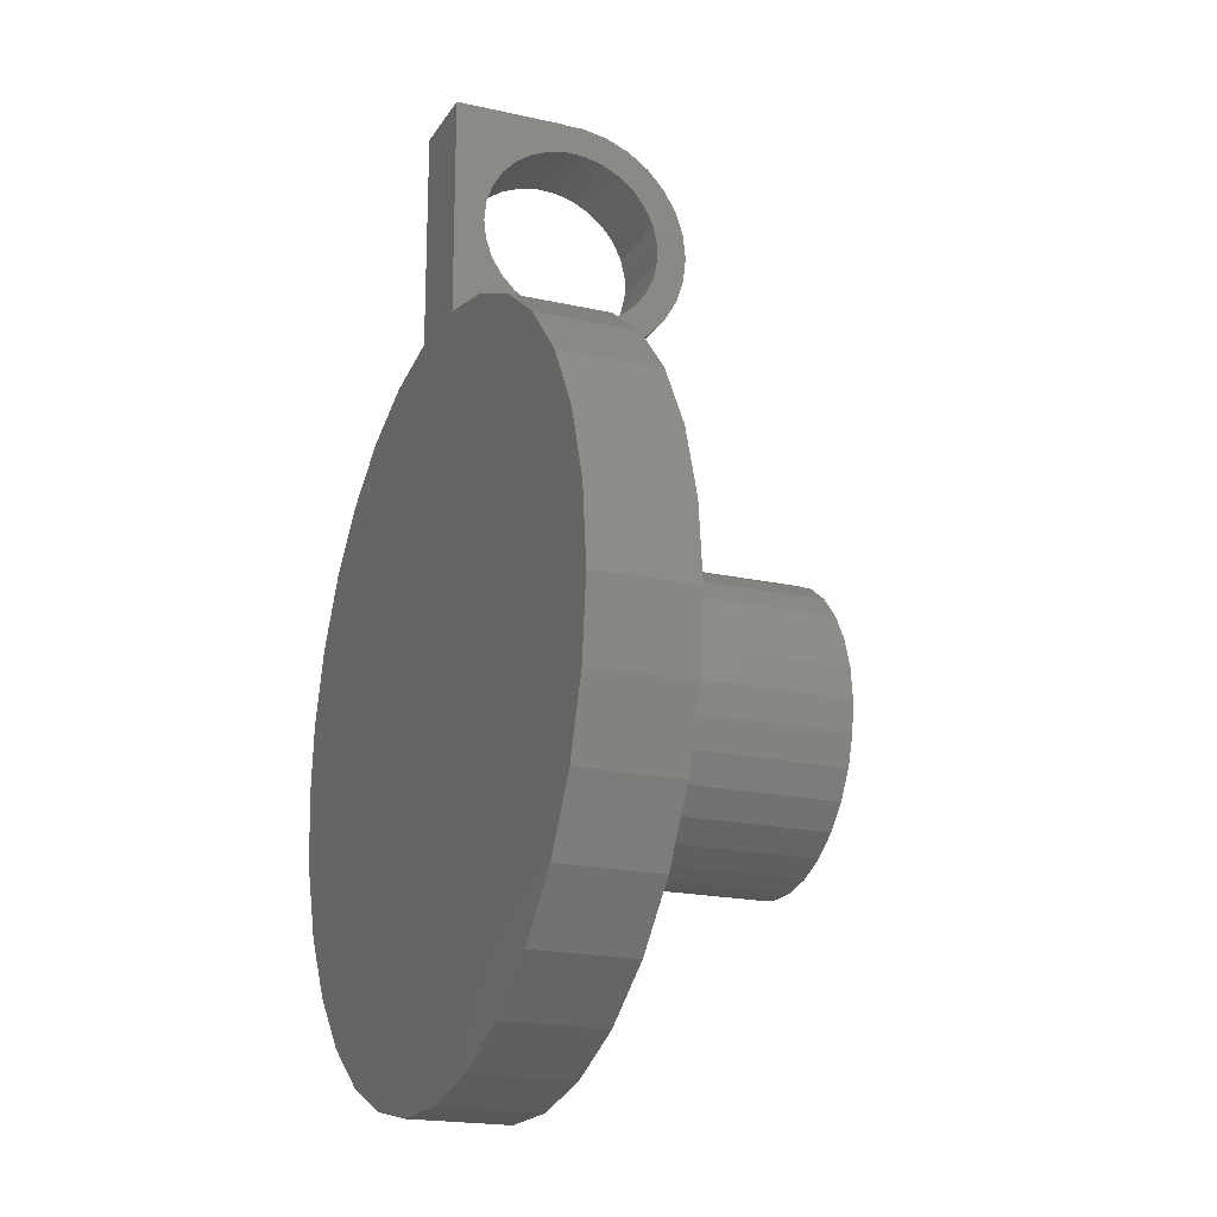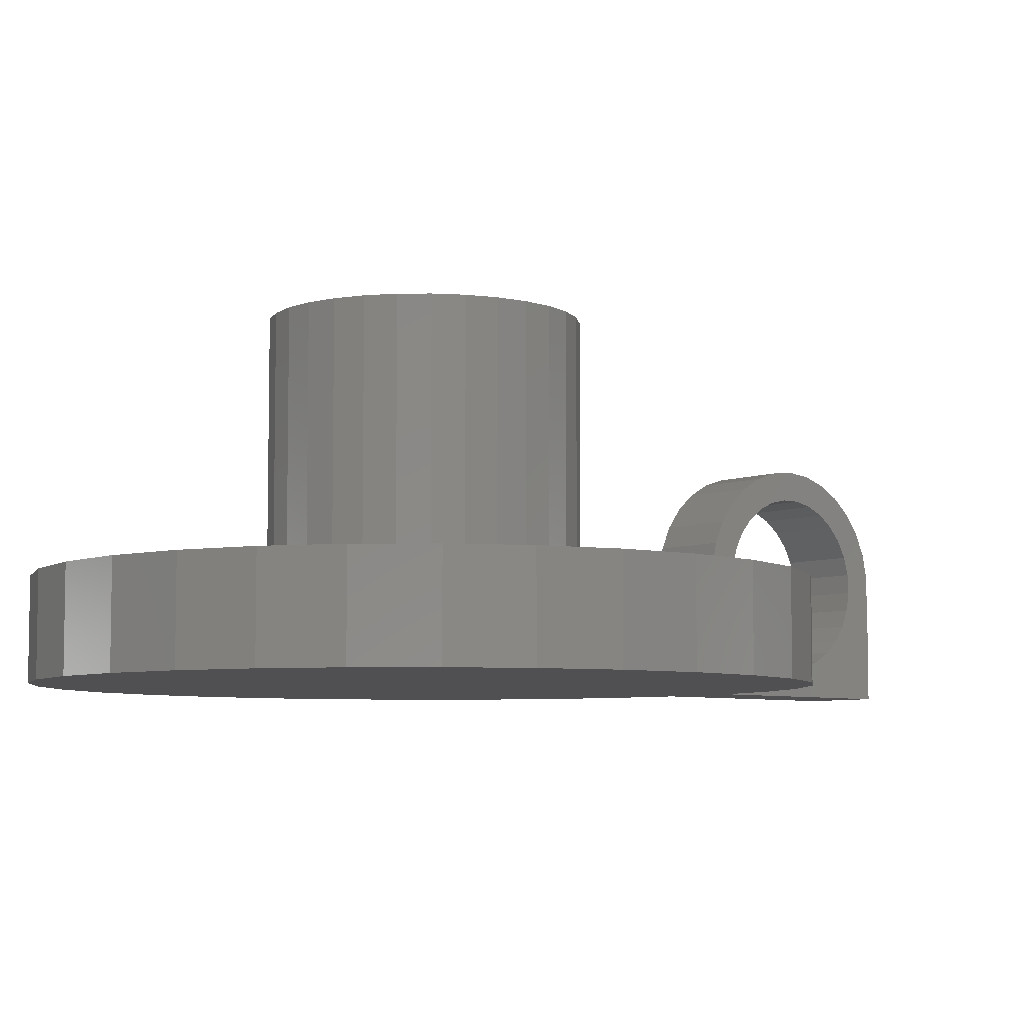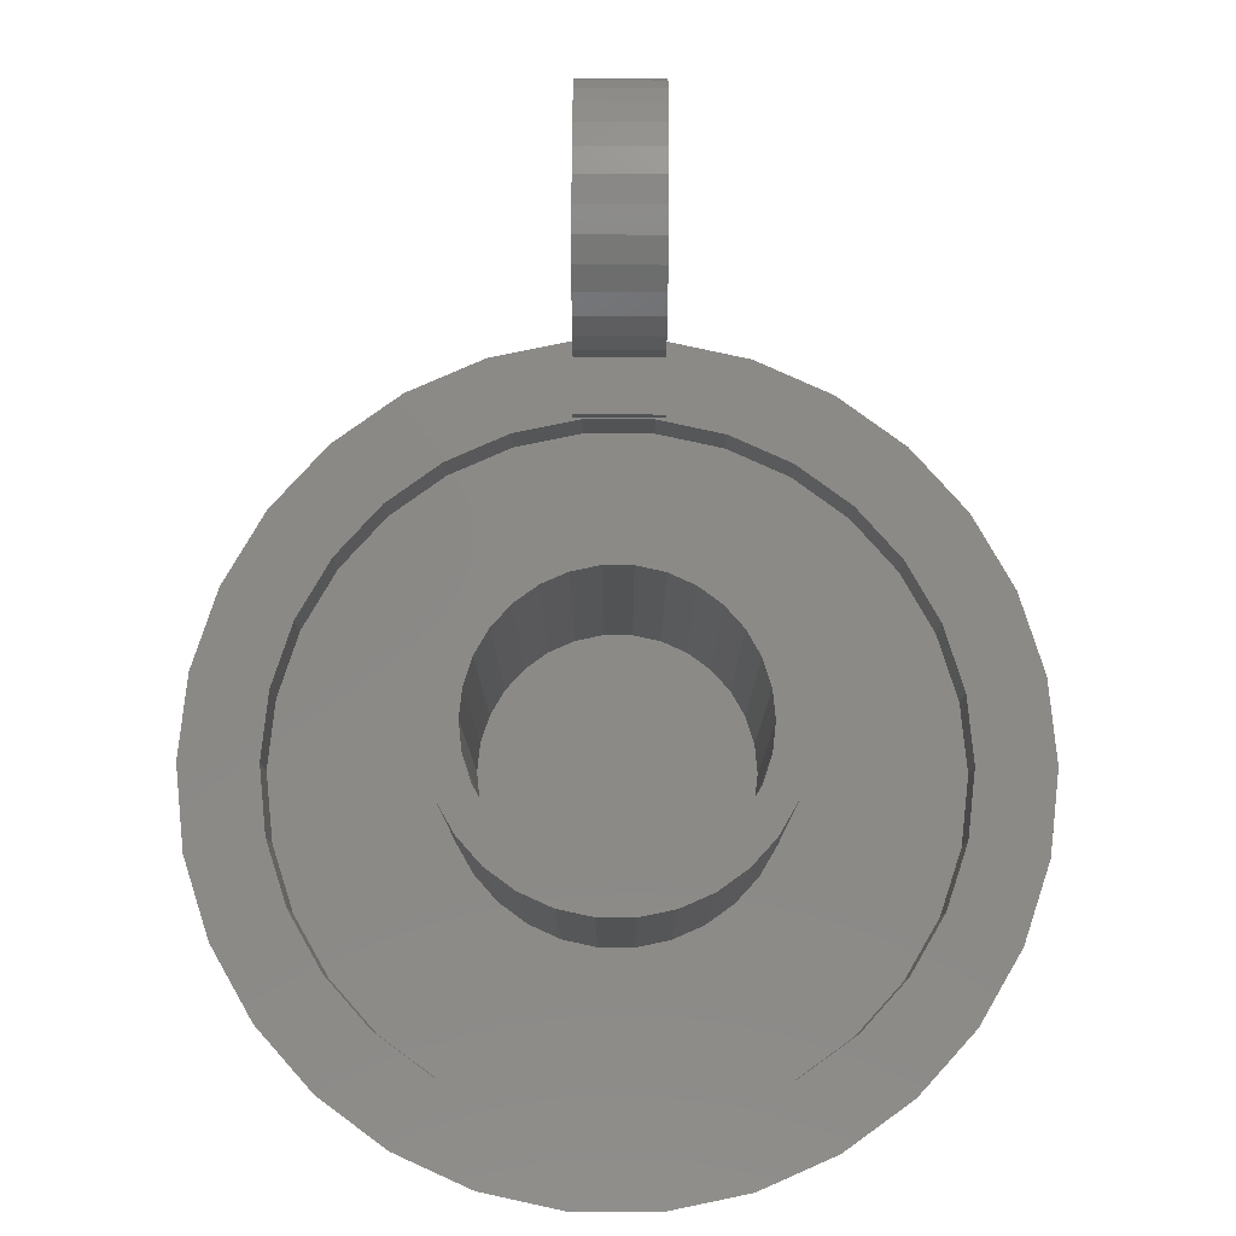
<metadata>
{"format":"stl","ext":"stl","renderer":"f3d","projection":"perspective","resolution":1024,"background":"white","views":[{"elev":-19.4,"azim":-112.9,"up":"+Y"},{"elev":-6.4,"azim":49.6,"up":"+Z"},{"elev":79.4,"azim":0.3,"up":"+Z"}]}
</metadata>
<code>
# stl→obj: 364 verts, 728 faces
v 37 0 10
v 36.19 7.693 0
v 36.19 7.693 10
v 37 0 0
v -37 0 0
v -36.19 7.693 10
v -36.19 7.693 0
v -37 0 10
v -3.868 -36.8 0
v 3.868 -36.8 10
v -3.868 -36.8 10
v 3.868 -36.8 0
v 24.76 27.5 0
v 18.5 32.04 10
v 24.76 27.5 10
v 18.5 32.04 0
v 11.43 35.19 10
v 11.43 35.19 0
v -18.5 32.04 0
v -24.76 27.5 10
v -18.5 32.04 10
v -24.76 27.5 0
v -4 36.77 0
v -11.43 35.19 10
v -4 36.77 10
v -11.43 35.19 0
v 33.8 -15.05 10
v 36.19 -7.693 0
v 36.19 -7.693 10
v 33.8 -15.05 0
v 33.8 15.05 10
v 29.93 21.75 0
v 29.93 21.75 10
v 33.8 15.05 0
v 4 36.77 10
v 4 36.77 0
v -33.8 15.05 0
v -29.93 21.75 10
v -29.93 21.75 0
v -33.8 15.05 10
v -4 30 10
v -9.271 28.53 10
v -15 25.98 10
v -20.07 22.29 10
v -24.27 17.63 10
v -27.41 12.2 10
v -29.34 6.237 10
v 30 0 10
v 29.34 6.237 10
v 29.34 -6.237 10
v 27.41 12.2 10
v 24.27 17.63 10
v 20.07 22.29 10
v 15 25.98 10
v 9.271 28.53 10
v 4 30 10
v 3.136 29.84 10
v -3.136 29.84 10
v 27.41 -12.2 10
v 29.93 -21.75 10
v 24.27 -17.63 10
v 24.76 -27.5 10
v 20.07 -22.29 10
v 18.5 -32.04 10
v 15 -25.98 10
v 11.43 -35.19 10
v 9.271 -28.53 10
v 3.136 -29.84 10
v -3.136 -29.84 10
v -9.271 -28.53 10
v -11.43 -35.19 10
v -15 -25.98 10
v -18.5 -32.04 10
v -20.07 -22.29 10
v -24.76 -27.5 10
v -24.27 -17.63 10
v -29.93 -21.75 10
v -27.41 -12.2 10
v -33.8 -15.05 10
v -29.34 -6.237 10
v -36.19 -7.693 10
v -30 0 10
v -11.43 -35.19 0
v -18.5 -32.04 0
v -24.76 -27.5 0
v -29.93 -21.75 0
v -33.8 -15.05 0
v -36.19 -7.693 0
v 29.93 -21.75 0
v 24.76 -27.5 0
v 18.5 -32.04 0
v 11.43 -35.19 0
v 4 59 0
v -4 59 0
v 27.41 12.2 5
v 24.27 17.63 5
v 20.07 22.29 5
v -15 25.98 5
v -9.271 28.53 5
v 29.34 -6.237 5
v 30 0 5
v 15 25.98 5
v -3.136 29.84 5
v 3.136 29.84 5
v 9.271 28.53 5
v -29.34 6.237 5
v -30 0 5
v -24.27 17.63 5
v -27.41 12.2 5
v -20.07 22.29 5
v 29.34 6.237 5
v 27.41 -12.2 5
v -27.41 -12.2 5
v -24.27 -17.63 5
v 20.07 -22.29 5
v 15 -25.98 5
v 24.27 -17.63 5
v -29.34 -6.237 5
v 9.271 -28.53 5
v 3.136 -29.84 5
v -3.136 -29.84 5
v -9.271 -28.53 5
v 11.74 2.495 5
v 11.74 -2.495 5
v 12 0 5
v 10.96 4.881 5
v 10.96 -4.881 5
v 9.708 7.053 5
v 9.708 -7.053 5
v 8.03 8.918 5
v 8.03 -8.918 5
v 6 10.39 5
v 6 -10.39 5
v 3.708 11.41 5
v 3.708 -11.41 5
v 1.254 11.93 5
v 1.254 -11.93 5
v -1.254 11.93 5
v -1.254 -11.93 5
v -3.708 11.41 5
v -3.708 -11.41 5
v -6 10.39 5
v -6 -10.39 5
v -8.03 8.918 5
v -8.03 -8.918 5
v -9.708 7.053 5
v -9.708 -7.053 5
v -10.96 4.881 5
v -10.96 -4.881 5
v -11.74 2.495 5
v -11.74 -2.495 5
v -12 0 5
v 14.67 3.119 5
v 15 0 5
v 13.7 6.101 5
v 12.14 8.817 5
v 10.04 11.15 5
v 7.5 12.99 5
v 4.635 14.27 5
v 1.568 14.92 5
v -1.568 14.92 5
v -4.635 14.27 5
v -7.5 12.99 5
v -10.04 11.15 5
v -12.14 8.817 5
v -13.7 6.101 5
v -14.67 3.119 5
v -15 0 5
v -20.07 -22.29 5
v -15 -25.98 5
v 14.67 -3.119 5
v 13.7 -6.101 5
v 12.14 -8.817 5
v 10.04 -11.15 5
v 7.5 -12.99 5
v 4.635 -14.27 5
v 1.568 -14.92 5
v -1.568 -14.92 5
v -4.635 -14.27 5
v -7.5 -12.99 5
v -10.04 -11.15 5
v -12.14 -8.817 5
v -13.7 -6.101 5
v -14.67 -3.119 5
v 4 58.93 13.25
v 4 55.88 13.46
v 4 55.89 13.25
v 4 55.36 15.33
v 4 54.45 17.05
v 4 53.58 18.08
v 4 47 24
v 4 51.64 19.71
v 4 52.43 19.11
v 4 49.87 20.53
v 4 47.97 20.95
v 4 46.03 20.95
v 4 44.13 20.53
v 4 42.36 19.71
v 4 41.57 19.11
v 4 38.12 13.46
v 4 35.07 13.25
v 4 38.11 13.25
v 4 38.64 15.33
v 4 39.55 17.05
v 4 40.42 18.08
v -4 49.49 23.74
v 4 49.49 23.74
v -4 47 24
v -4 57.3 11
v -4 58.93 13.25
v -4 57.63 11
v 4 58.93 11
v -4 58.93 11
v 4 53.19 18.53
v -4 58.2 11
v -4 58.46 11
v -4 57.93 11
v -4 58.7 11
v -4 55.92 20.03
v 4 54.05 21.71
v 4 55.92 20.03
v -4 54.05 21.71
v 4 51.88 22.96
v -4 51.88 22.96
v -4 58.41 15.71
v -4 57.39 18
v 4 57.39 18
v -4 35.07 13.25
v 4 35.59 15.71
v -4 35.59 15.71
v -4 35.07 11
v -4 35.3 11
v 4 58.41 15.71
v -4 36.37 11
v -4 36.7 11
v -4 56.9 11
v -4 55.9 11
v -4 55.99 11.51
v -4 55.89 13.25
v -4 38.1 11
v -4 37.1 11
v -4 38.01 11.51
v -4 38.11 13.25
v 4 39.95 21.71
v 4 38.08 20.03
v 4 42.12 22.96
v -4 35.54 11
v -4 36.07 11
v 4 35.07 11
v 4 44.51 23.74
v 4 40.81 18.53
v 4 38.01 11.51
v 4 30 11
v 4 55.99 11.51
v 4 54.95 7.784
v 4 59 11
v 4 55.67 9.592
v 4 53.86 6.174
v 4 52.45 4.835
v 4 50.78 3.832
v 4 48.93 3.21
v 4 47 3
v 4 45.07 3.21
v 4 38.33 9.592
v 4 39.05 7.784
v 4 43.22 3.832
v 4 41.55 4.835
v 4 40.14 6.174
v -4 35.8 11
v -4 55.88 13.46
v -4 55.36 15.33
v -4 54.45 17.05
v -4 53.19 18.53
v -4 51.64 19.71
v -4 49.87 20.53
v -4 47.97 20.95
v -4 46.03 20.95
v -4 44.51 23.74
v -4 44.13 20.53
v -4 42.12 22.96
v -4 42.36 19.71
v -4 39.95 21.71
v -4 40.81 18.53
v -4 38.08 20.03
v -4 39.55 17.05
v -4 36.61 18
v -4 38.64 15.33
v -4 38.12 13.46
v 4 36.61 18
v -4 54.95 7.784
v -4 59 11
v -4 55.67 9.592
v -4 53.86 6.174
v -4 52.45 4.835
v -4 50.78 3.832
v -4 48.93 3.21
v -4 47 3
v -4 45.07 3.21
v -4 43.22 3.832
v -4 41.55 4.835
v -4 40.14 6.174
v -4 39.05 7.784
v -4 38.33 9.592
v -4 30 11
v 15 0 35
v 14.67 3.119 35
v -14.67 3.119 35
v -15 0 35
v -1.568 14.92 35
v 1.568 14.92 35
v 12.14 8.817 35
v 10.04 11.15 35
v -10.04 11.15 35
v -7.5 12.99 35
v -4.635 14.27 35
v 13.7 6.101 35
v 4.635 14.27 35
v 7.5 12.99 35
v -12.14 8.817 35
v -13.7 6.101 35
v 12 0 35
v 11.74 2.495 35
v 14.67 -3.119 35
v 10.96 4.881 35
v 11.74 -2.495 35
v 13.7 -6.101 35
v 9.708 7.053 35
v 8.03 8.918 35
v 6 10.39 35
v 3.708 11.41 35
v 1.254 11.93 35
v -1.254 11.93 35
v -3.708 11.41 35
v -6 10.39 35
v -8.03 8.918 35
v -9.708 7.053 35
v -10.96 4.881 35
v -11.74 2.495 35
v 10.96 -4.881 35
v 12.14 -8.817 35
v 9.708 -7.053 35
v 10.04 -11.15 35
v 8.03 -8.918 35
v 7.5 -12.99 35
v 6 -10.39 35
v 4.635 -14.27 35
v 3.708 -11.41 35
v 1.568 -14.92 35
v 1.254 -11.93 35
v -1.254 -11.93 35
v -1.568 -14.92 35
v -3.708 -11.41 35
v -4.635 -14.27 35
v -6 -10.39 35
v -7.5 -12.99 35
v -8.03 -8.918 35
v -10.04 -11.15 35
v -9.708 -7.053 35
v -12.14 -8.817 35
v -10.96 -4.881 35
v -13.7 -6.101 35
v -11.74 -2.495 35
v -14.67 -3.119 35
v -12 0 35
f 1 2 3
f 2 1 4
f 5 6 7
f 6 5 8
f 9 10 11
f 10 9 12
f 13 14 15
f 14 13 16
f 16 17 14
f 17 16 18
f 19 20 21
f 20 19 22
f 23 24 25
f 24 23 26
f 27 28 29
f 28 27 30
f 31 32 33
f 32 31 34
f 3 34 31
f 34 3 2
f 33 13 15
f 13 33 32
f 18 35 17
f 35 18 36
f 37 38 39
f 38 37 40
f 39 20 22
f 20 39 38
f 7 40 37
f 40 7 6
f 24 41 25
f 41 24 42
f 24 43 42
f 21 43 24
f 21 44 43
f 20 44 21
f 44 20 45
f 38 45 20
f 45 38 46
f 40 46 38
f 46 40 47
f 6 47 40
f 48 1 3
f 49 3 31
f 1 48 29
f 50 29 48
f 51 31 33
f 3 49 48
f 31 51 49
f 52 33 15
f 33 52 51
f 15 53 52
f 14 53 15
f 14 54 53
f 17 54 14
f 17 55 54
f 56 17 35
f 17 56 55
f 56 57 55
f 56 58 57
f 41 58 56
f 58 41 42
f 29 50 27
f 59 27 50
f 27 59 60
f 61 60 59
f 60 61 62
f 63 62 61
f 63 64 62
f 65 64 63
f 65 66 64
f 67 66 65
f 67 10 66
f 68 10 67
f 69 10 68
f 69 11 10
f 70 11 69
f 70 71 11
f 72 71 70
f 72 73 71
f 74 73 72
f 75 74 76
f 74 75 73
f 77 76 78
f 79 78 80
f 76 77 75
f 81 80 82
f 47 6 82
f 78 79 77
f 8 82 6
f 80 81 79
f 82 8 81
f 26 21 24
f 21 26 19
f 29 4 1
f 4 29 28
f 83 23 9
f 83 26 23
f 84 26 83
f 84 19 26
f 85 19 84
f 85 22 19
f 86 22 85
f 86 39 22
f 87 39 86
f 87 37 39
f 88 37 87
f 88 7 37
f 7 88 5
f 28 2 4
f 30 2 28
f 30 34 2
f 89 34 30
f 89 32 34
f 90 32 89
f 90 13 32
f 91 13 90
f 91 16 13
f 92 16 91
f 92 18 16
f 92 36 18
f 12 36 92
f 23 36 12
f 23 12 9
f 36 23 93
f 93 23 94
f 12 66 10
f 66 12 92
f 60 30 27
f 30 60 89
f 86 79 87
f 79 86 77
f 85 77 86
f 77 85 75
f 91 62 64
f 62 91 90
f 92 64 66
f 64 92 91
f 83 11 71
f 11 83 9
f 87 81 88
f 81 87 79
f 88 8 5
f 8 88 81
f 62 89 60
f 89 62 90
f 84 71 73
f 71 84 83
f 85 73 75
f 73 85 84
f 95 52 96
f 52 95 51
f 96 53 97
f 53 96 52
f 98 42 43
f 42 98 99
f 100 48 101
f 48 100 50
f 102 53 54
f 53 102 97
f 103 57 58
f 57 103 104
f 105 54 55
f 54 105 102
f 82 106 47
f 106 82 107
f 46 108 45
f 108 46 109
f 110 43 44
f 43 110 98
f 99 58 42
f 58 99 103
f 45 110 44
f 110 45 108
f 101 49 111
f 49 101 48
f 112 50 100
f 50 112 59
f 76 113 78
f 113 76 114
f 115 65 63
f 65 115 116
f 111 51 95
f 51 111 49
f 104 55 57
f 55 104 105
f 47 109 46
f 109 47 106
f 117 59 112
f 59 117 61
f 80 107 82
f 107 80 118
f 119 68 67
f 68 119 120
f 116 67 65
f 67 116 119
f 121 70 69
f 70 121 122
f 120 69 68
f 69 120 121
f 123 124 125
f 126 124 123
f 126 127 124
f 128 127 126
f 128 129 127
f 130 129 128
f 130 131 129
f 132 131 130
f 132 133 131
f 134 133 132
f 134 135 133
f 136 135 134
f 136 137 135
f 138 137 136
f 138 139 137
f 140 139 138
f 140 141 139
f 142 141 140
f 142 143 141
f 144 143 142
f 144 145 143
f 146 145 144
f 146 147 145
f 148 147 146
f 148 149 147
f 150 149 148
f 150 151 149
f 151 150 152
f 111 153 154
f 97 155 153
f 97 156 155
f 97 157 156
f 158 102 105
f 102 158 157
f 105 159 158
f 104 159 105
f 104 160 159
f 104 161 160
f 103 161 104
f 103 162 161
f 99 162 103
f 162 99 163
f 98 163 99
f 163 98 164
f 110 164 98
f 164 110 165
f 108 165 110
f 165 108 166
f 109 166 108
f 166 109 167
f 168 169 170
f 106 167 109
f 168 114 169
f 167 106 168
f 168 113 114
f 107 168 106
f 168 118 113
f 168 107 118
f 154 101 111
f 153 111 95
f 101 154 100
f 153 95 96
f 171 100 154
f 153 96 97
f 100 171 112
f 157 97 102
f 172 112 171
f 112 172 117
f 173 117 172
f 117 173 115
f 174 115 173
f 115 174 116
f 175 116 174
f 116 175 119
f 176 119 175
f 176 120 119
f 177 120 176
f 178 120 177
f 178 121 120
f 179 121 178
f 122 179 180
f 179 122 121
f 170 180 181
f 170 181 182
f 170 182 183
f 170 183 184
f 180 170 122
f 170 184 168
f 78 118 80
f 118 78 113
f 74 114 76
f 114 74 169
f 115 61 117
f 61 115 63
f 122 72 70
f 72 122 170
f 170 74 72
f 74 170 169
f 185 186 187
f 185 188 186
f 185 189 188
f 189 185 190
f 191 192 193
f 191 194 192
f 191 195 194
f 191 196 195
f 191 197 196
f 191 198 197
f 198 191 199
f 200 201 202
f 203 201 200
f 204 201 203
f 201 204 205
f 206 191 207
f 191 206 208
f 209 210 211
f 212 210 185
f 210 212 213
f 185 214 190
f 207 214 185
f 207 193 214
f 193 207 191
f 215 210 216
f 211 210 217
f 218 210 213
f 219 220 221
f 220 219 222
f 222 223 220
f 223 222 224
f 220 223 185
f 225 226 227
f 228 229 230
f 229 228 201
f 231 228 232
f 217 210 215
f 224 207 223
f 207 224 206
f 223 207 185
f 233 227 185
f 226 219 227
f 234 228 235
f 236 210 209
f 236 237 238
f 239 236 238
f 236 239 210
f 240 241 242
f 241 243 242
f 243 241 228
f 244 245 201
f 246 244 201
f 232 228 247
f 216 210 218
f 227 221 185
f 227 219 221
f 233 225 227
f 185 225 233
f 225 185 210
f 248 228 234
f 235 228 241
f 231 201 228
f 201 231 249
f 250 246 201
f 250 199 191
f 250 251 199
f 201 251 250
f 251 201 205
f 201 252 202
f 252 201 249
f 252 249 35
f 56 249 253
f 249 56 35
f 185 254 212
f 254 185 187
f 255 256 212
f 257 212 254
f 255 212 257
f 256 255 93
f 258 93 255
f 259 93 258
f 260 93 259
f 261 93 260
f 262 93 261
f 36 262 263
f 35 264 252
f 35 265 264
f 36 265 35
f 262 36 93
f 266 36 263
f 267 36 266
f 268 36 267
f 265 36 268
f 247 228 269
f 269 228 248
f 221 220 185
f 270 225 210
f 225 271 226
f 270 210 239
f 225 270 271
f 272 226 271
f 226 272 219
f 273 219 272
f 219 273 222
f 274 222 273
f 222 274 224
f 275 224 274
f 275 206 224
f 276 206 275
f 276 208 206
f 277 208 276
f 277 278 208
f 279 278 277
f 280 279 281
f 279 280 278
f 282 281 283
f 281 282 280
f 284 283 285
f 286 285 287
f 230 287 288
f 283 284 282
f 228 288 243
f 285 286 284
f 287 230 286
f 288 228 230
f 286 245 284
f 245 286 289
f 289 229 201
f 282 245 244
f 245 282 284
f 280 244 246
f 244 280 282
f 278 246 250
f 246 278 280
f 208 250 191
f 250 208 278
f 245 289 201
f 230 289 286
f 289 230 229
f 290 291 94
f 291 292 237
f 291 290 292
f 94 293 290
f 94 294 293
f 94 295 294
f 94 296 295
f 94 297 296
f 23 297 94
f 297 23 298
f 23 299 298
f 23 300 299
f 23 301 300
f 23 302 301
f 25 302 23
f 302 25 303
f 303 25 240
f 304 25 41
f 25 304 240
f 241 240 235
f 235 240 234
f 234 240 248
f 248 240 269
f 269 240 247
f 231 253 249
f 231 304 253
f 232 304 231
f 247 304 232
f 304 247 240
f 256 213 212
f 216 217 215
f 216 211 217
f 216 209 211
f 216 236 209
f 237 236 216
f 291 213 256
f 291 218 213
f 291 216 218
f 237 216 291
f 41 253 304
f 253 41 56
f 93 291 256
f 291 93 94
f 296 262 261
f 262 296 297
f 202 288 200
f 202 243 288
f 252 243 202
f 243 252 242
f 276 194 195
f 194 276 275
f 298 266 263
f 266 298 299
f 295 261 260
f 261 295 296
f 237 254 238
f 257 237 292
f 237 257 254
f 290 257 292
f 257 290 255
f 270 188 271
f 188 270 186
f 275 192 194
f 192 275 274
f 239 186 270
f 239 187 186
f 238 187 239
f 187 238 254
f 265 303 264
f 303 265 302
f 300 268 267
f 268 300 301
f 293 255 290
f 255 293 258
f 277 195 196
f 195 277 276
f 274 193 192
f 273 193 274
f 193 273 214
f 252 240 242
f 264 240 252
f 303 240 264
f 294 260 259
f 260 294 295
f 203 285 204
f 285 203 287
f 297 263 262
f 263 297 298
f 273 190 214
f 272 190 273
f 190 272 189
f 271 189 272
f 189 271 188
f 293 259 258
f 259 293 294
f 205 283 251
f 285 205 204
f 205 285 283
f 268 302 265
f 302 268 301
f 299 267 266
f 267 299 300
f 200 287 203
f 287 200 288
f 279 196 197
f 196 279 277
f 283 199 251
f 281 199 283
f 199 281 198
f 281 197 198
f 197 281 279
f 305 153 306
f 153 305 154
f 168 307 167
f 307 168 308
f 160 309 310
f 309 160 161
f 311 157 312
f 157 311 156
f 163 313 314
f 313 163 164
f 161 315 309
f 315 161 162
f 316 156 311
f 156 316 155
f 306 155 316
f 155 306 153
f 158 317 318
f 317 158 159
f 159 310 317
f 310 159 160
f 157 318 312
f 318 157 158
f 166 319 165
f 319 166 320
f 165 313 164
f 313 165 319
f 167 320 166
f 320 167 307
f 321 305 306
f 322 306 316
f 305 321 323
f 324 316 311
f 325 323 321
f 323 325 326
f 306 322 321
f 316 324 322
f 327 311 312
f 311 327 324
f 312 328 327
f 318 328 312
f 318 329 328
f 317 329 318
f 317 330 329
f 310 330 317
f 310 331 330
f 310 332 331
f 309 332 310
f 309 333 332
f 315 333 309
f 315 334 333
f 314 334 315
f 314 335 334
f 313 335 314
f 335 313 336
f 319 336 313
f 336 319 337
f 337 320 338
f 320 337 319
f 339 326 325
f 326 339 340
f 341 340 339
f 340 341 342
f 343 342 341
f 343 344 342
f 345 344 343
f 345 346 344
f 347 346 345
f 347 348 346
f 349 348 347
f 350 348 349
f 350 351 348
f 352 351 350
f 352 353 351
f 354 353 352
f 354 355 353
f 356 355 354
f 357 356 358
f 356 357 355
f 359 358 360
f 361 360 362
f 358 359 357
f 363 362 364
f 307 338 320
f 338 307 364
f 360 361 359
f 308 364 307
f 362 363 361
f 364 308 363
f 162 314 315
f 314 162 163
f 323 154 305
f 154 323 171
f 179 351 353
f 351 179 178
f 177 346 348
f 346 177 176
f 342 173 340
f 173 342 174
f 326 171 323
f 171 326 172
f 340 172 326
f 172 340 173
f 180 353 355
f 353 180 179
f 182 361 183
f 361 182 359
f 184 308 168
f 308 184 363
f 183 363 184
f 363 183 361
f 175 342 344
f 342 175 174
f 176 344 346
f 344 176 175
f 178 348 351
f 348 178 177
f 181 355 357
f 355 181 180
f 181 359 182
f 359 181 357
f 126 327 128
f 327 126 324
f 338 148 337
f 148 338 150
f 128 328 130
f 328 128 327
f 142 333 334
f 333 142 140
f 124 321 125
f 321 124 325
f 123 324 126
f 324 123 322
f 132 328 329
f 328 132 130
f 138 331 332
f 331 138 136
f 134 329 330
f 329 134 132
f 364 150 338
f 150 364 152
f 337 146 336
f 146 337 148
f 144 334 335
f 334 144 142
f 140 332 333
f 332 140 138
f 336 144 335
f 144 336 146
f 125 322 123
f 322 125 321
f 127 325 124
f 325 127 339
f 358 149 360
f 149 358 147
f 131 345 343
f 345 131 133
f 136 330 331
f 330 136 134
f 129 339 127
f 339 129 341
f 362 152 364
f 152 362 151
f 135 349 347
f 349 135 137
f 133 347 345
f 347 133 135
f 139 352 350
f 352 139 141
f 137 350 349
f 350 137 139
f 360 151 362
f 151 360 149
f 356 147 358
f 147 356 145
f 131 341 129
f 341 131 343
f 141 354 352
f 354 141 143
f 143 356 354
f 356 143 145

</code>
